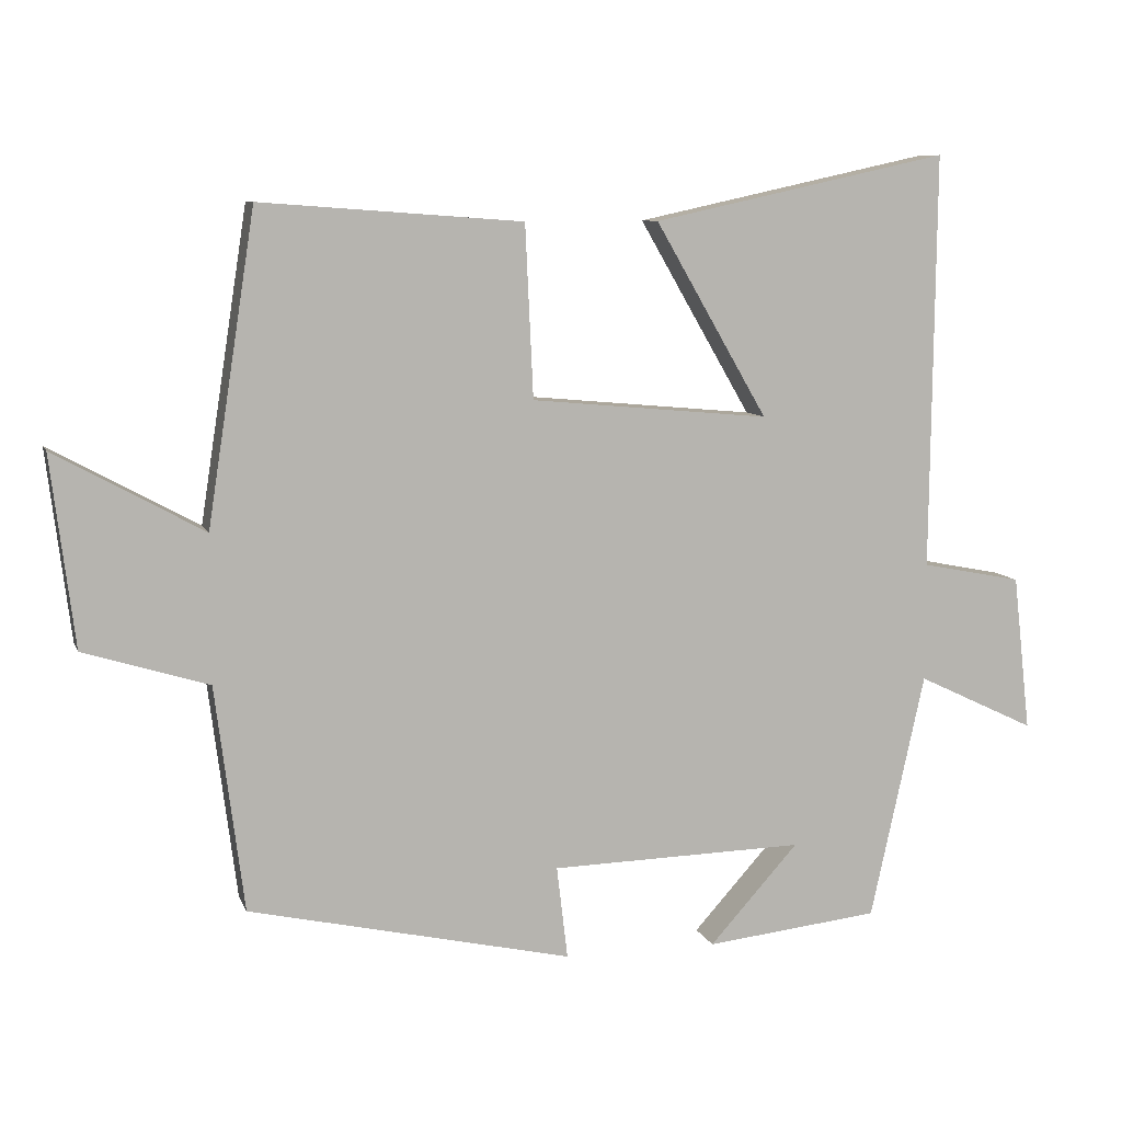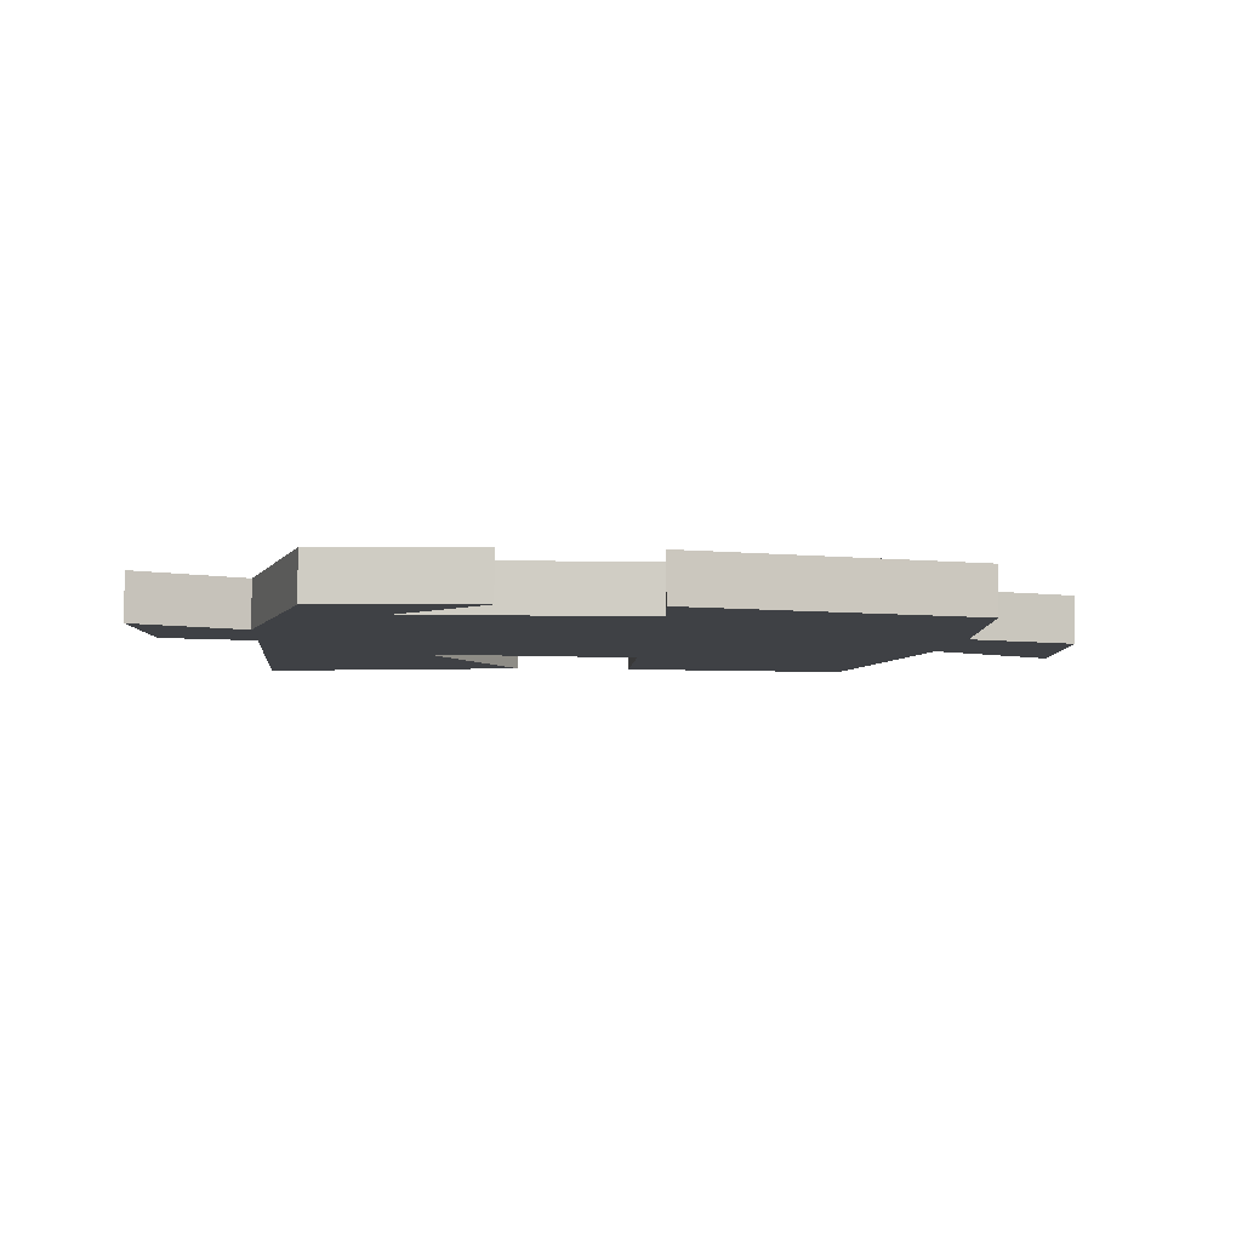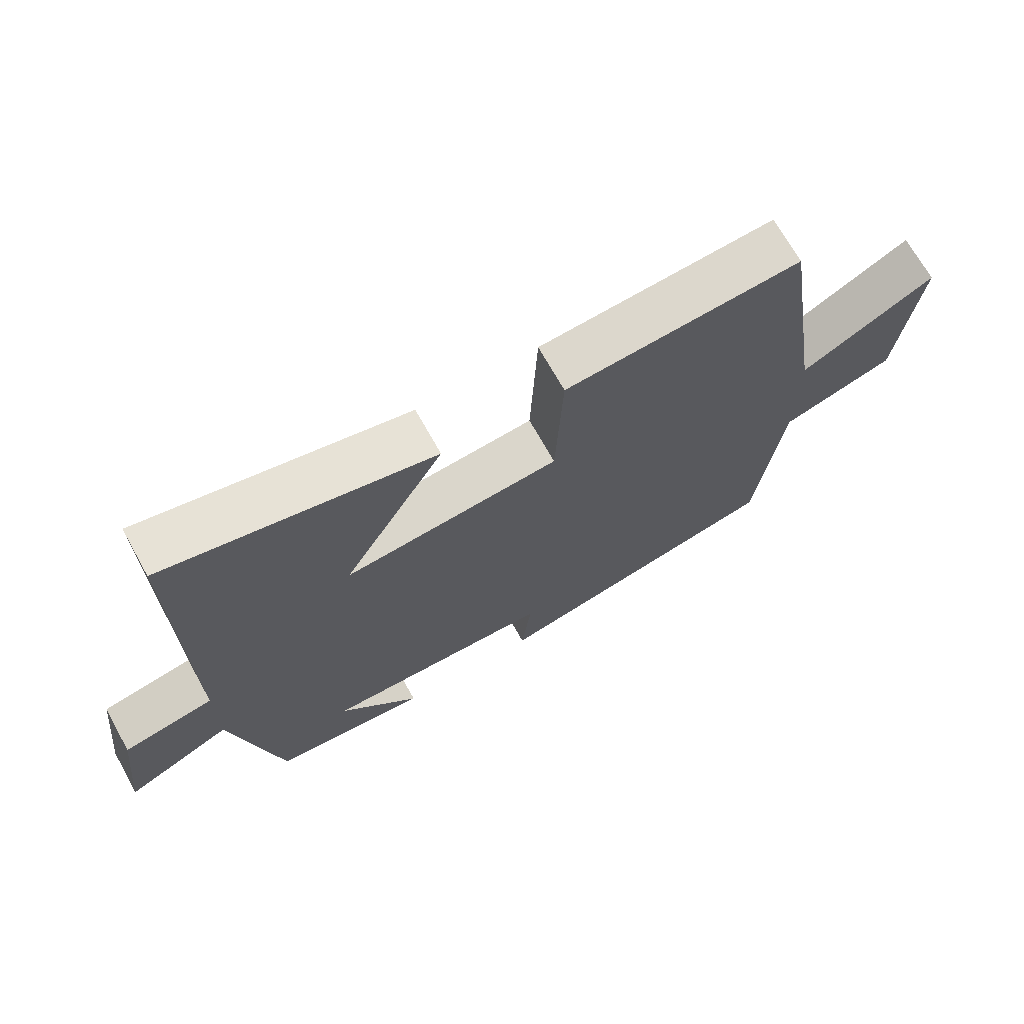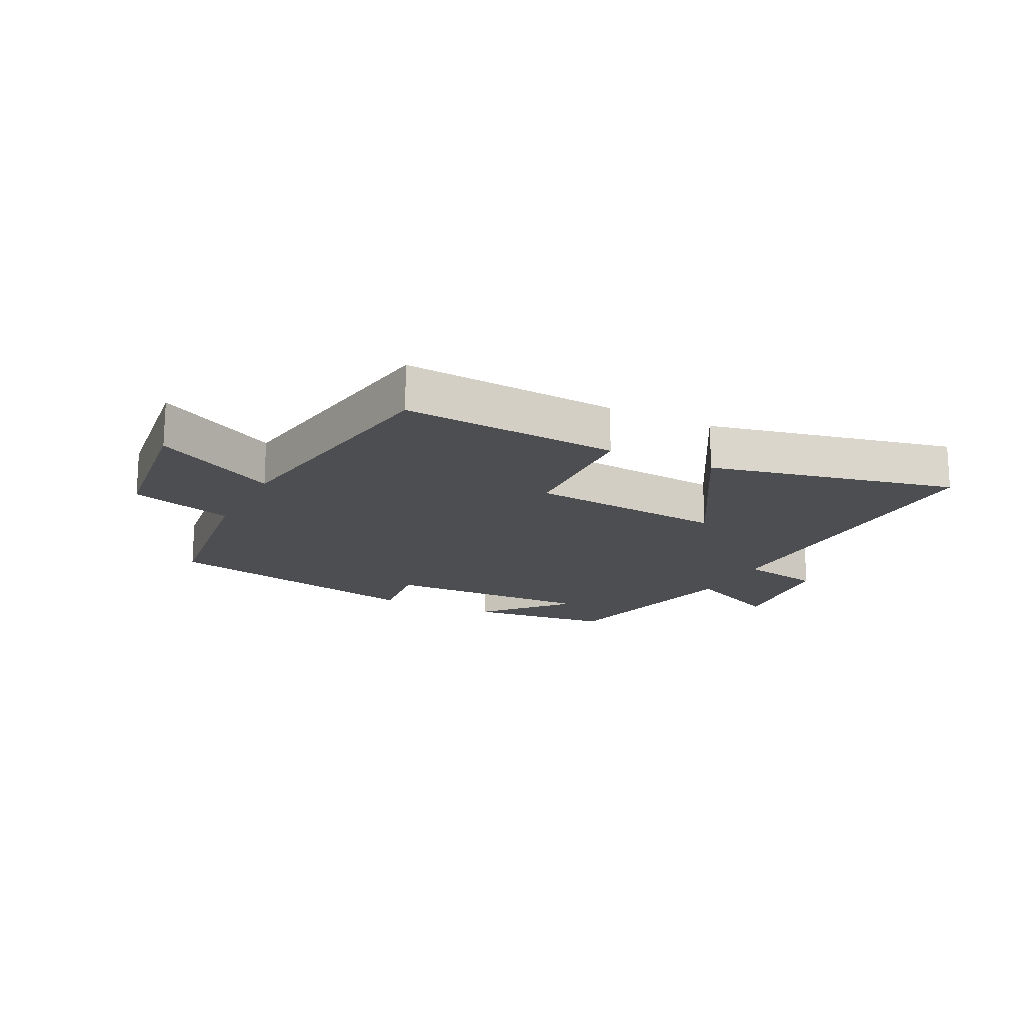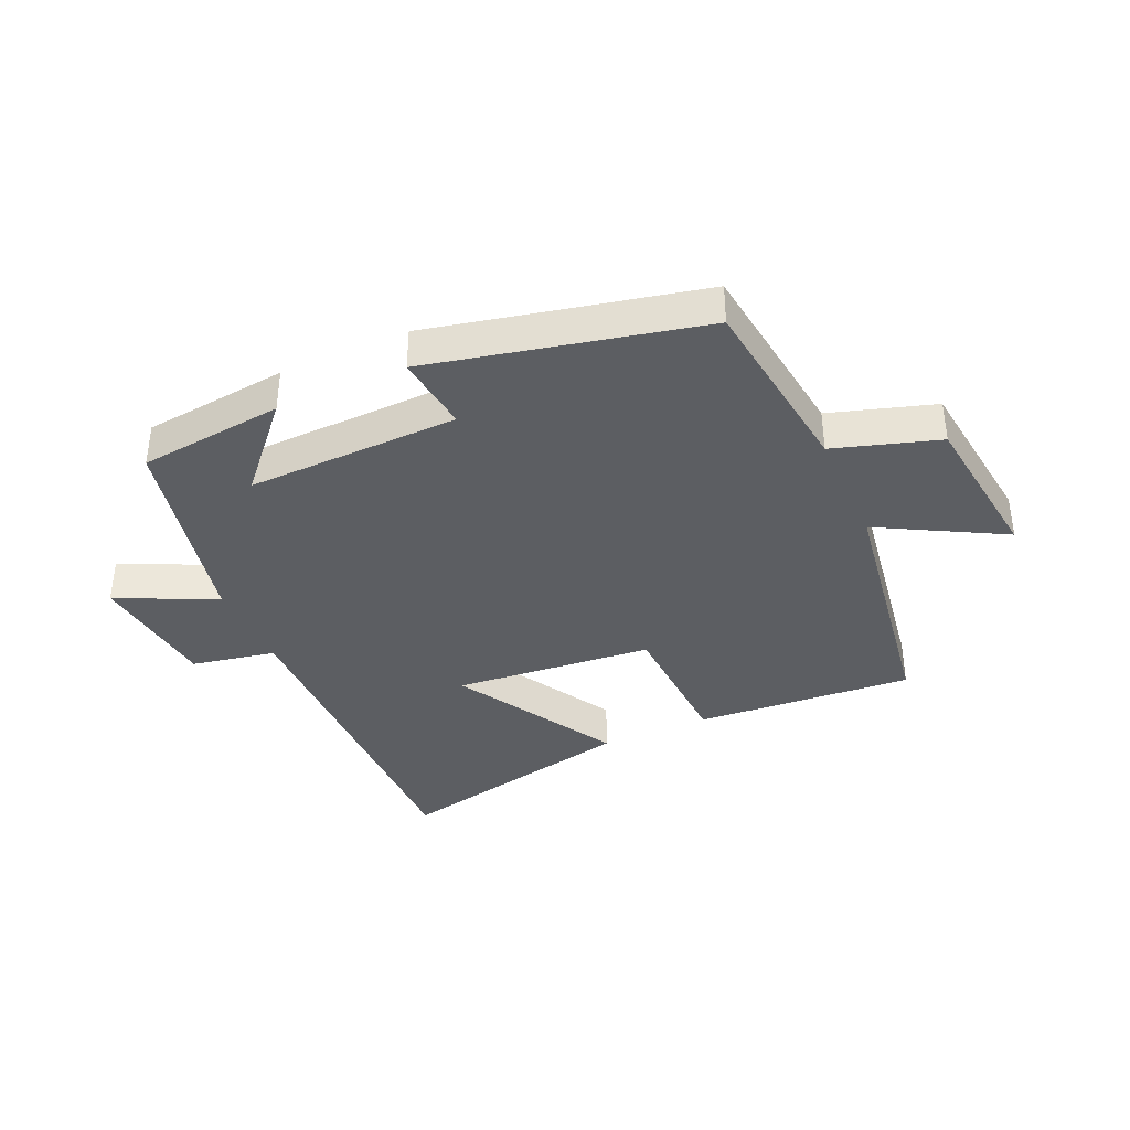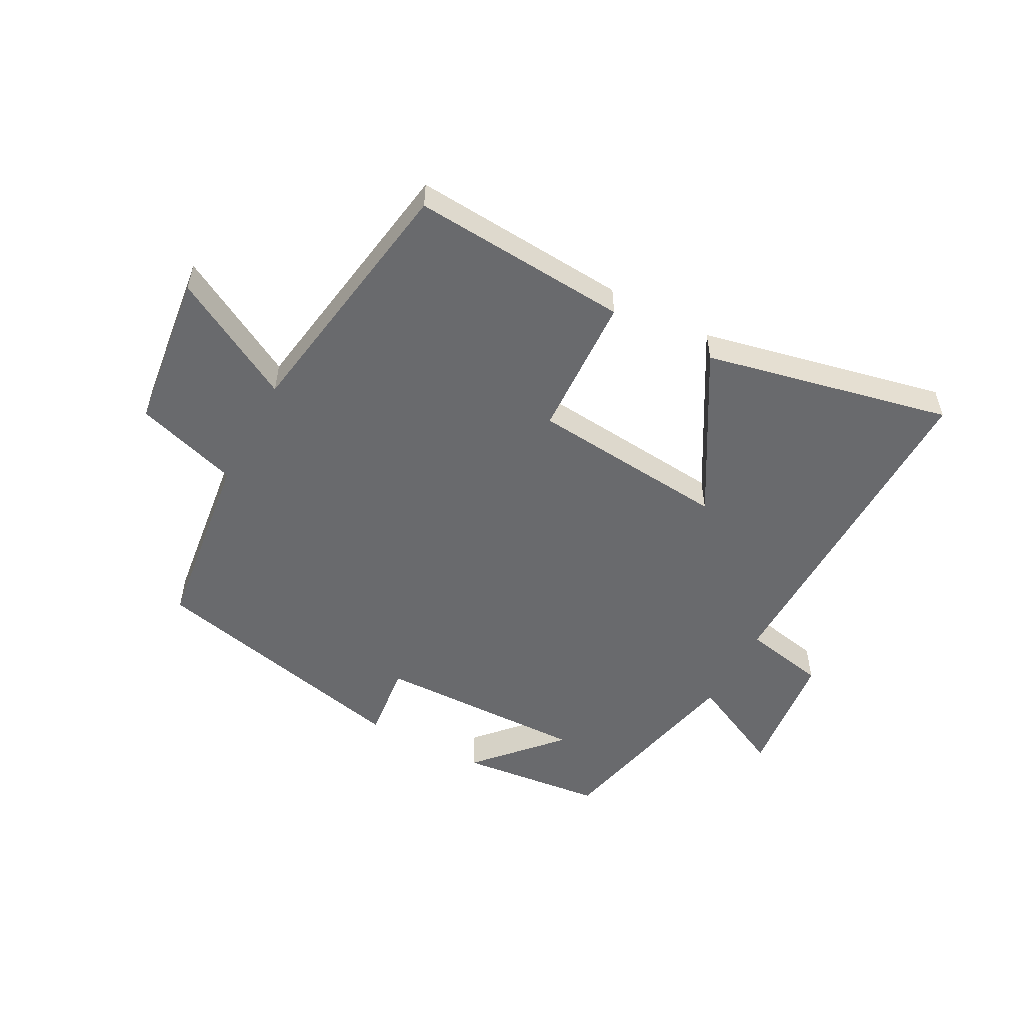
<metadata>
{"format":"obj","ext":"obj","renderer":"f3d","projection":"perspective","resolution":1024,"background":"white","views":[{"elev":8.5,"azim":-15.5,"up":"+Z"},{"elev":-5.6,"azim":174.2,"up":"+Y"},{"elev":69.5,"azim":150.9,"up":"+Z"},{"elev":-17.1,"azim":-26.6,"up":"+Y"},{"elev":-37.8,"azim":-155.9,"up":"+Y"},{"elev":-53.1,"azim":-28.3,"up":"+Y"}]}
</metadata>
<code>
v 0.426 0.07 -0.474
v 0.189 0.07 -0.5
v 0.31 0.07 -0.366
v -0.036 0.07 -0.374
v -0.021 0.07 -0.5
v -0.461 0.07 -0.401
v -0.5 0.07 -0.095
v -0.67 0.07 -0.042
v -0.702 0.07 0.216
v -0.5 0.07 0.105
v -0.435 0.07 0.526
v -0.079 0.07 0.5
v -0.068 0.07 0.266
v 0.256 0.07 0.236
v 0.103 0.07 0.5
v 0.506 0.07 0.588
v 0.5 0.07 0.023
v 0.637 0.07 -0.004
v 0.661 0.07 -0.216
v 0.5 0.07 -0.139
v 0.426 0 -0.474
v 0.189 0 -0.5
v 0.31 0 -0.366
v -0.036 0 -0.374
v -0.021 0 -0.5
v -0.461 0 -0.401
v -0.5 0 -0.095
v -0.67 0 -0.042
v -0.702 0 0.216
v -0.5 0 0.105
v -0.435 0 0.526
v -0.079 0 0.5
v -0.068 0 0.266
v 0.256 0 0.236
v 0.103 0 0.5
v 0.506 0 0.588
v 0.5 0 0.023
v 0.637 0 -0.004
v 0.661 0 -0.216
v 0.5 0 -0.139
f 17 18 19 20
f 17 20 1
f 14 15 16 17
f 13 14 17 1
f 10 11 12 13
f 7 8 9 10
f 4 5 6 7
f 3 4 7 10
f 1 2 3
f 13 1 3
f 3 10 13
f 40 39 38 37
f 21 40 37
f 37 36 35 34
f 21 37 34 33
f 33 32 31 30
f 30 29 28 27
f 27 26 25 24
f 30 27 24 23
f 23 22 21
f 23 21 33
f 33 30 23
f 1 21 22 2
f 2 22 23 3
f 3 23 24 4
f 4 24 25 5
f 5 25 26 6
f 6 26 27 7
f 7 27 28 8
f 8 28 29 9
f 9 29 30 10
f 10 30 31 11
f 11 31 32 12
f 12 32 33 13
f 13 33 34 14
f 14 34 35 15
f 15 35 36 16
f 16 36 37 17
f 17 37 38 18
f 18 38 39 19
f 19 39 40 20
f 20 40 21 1

</code>
